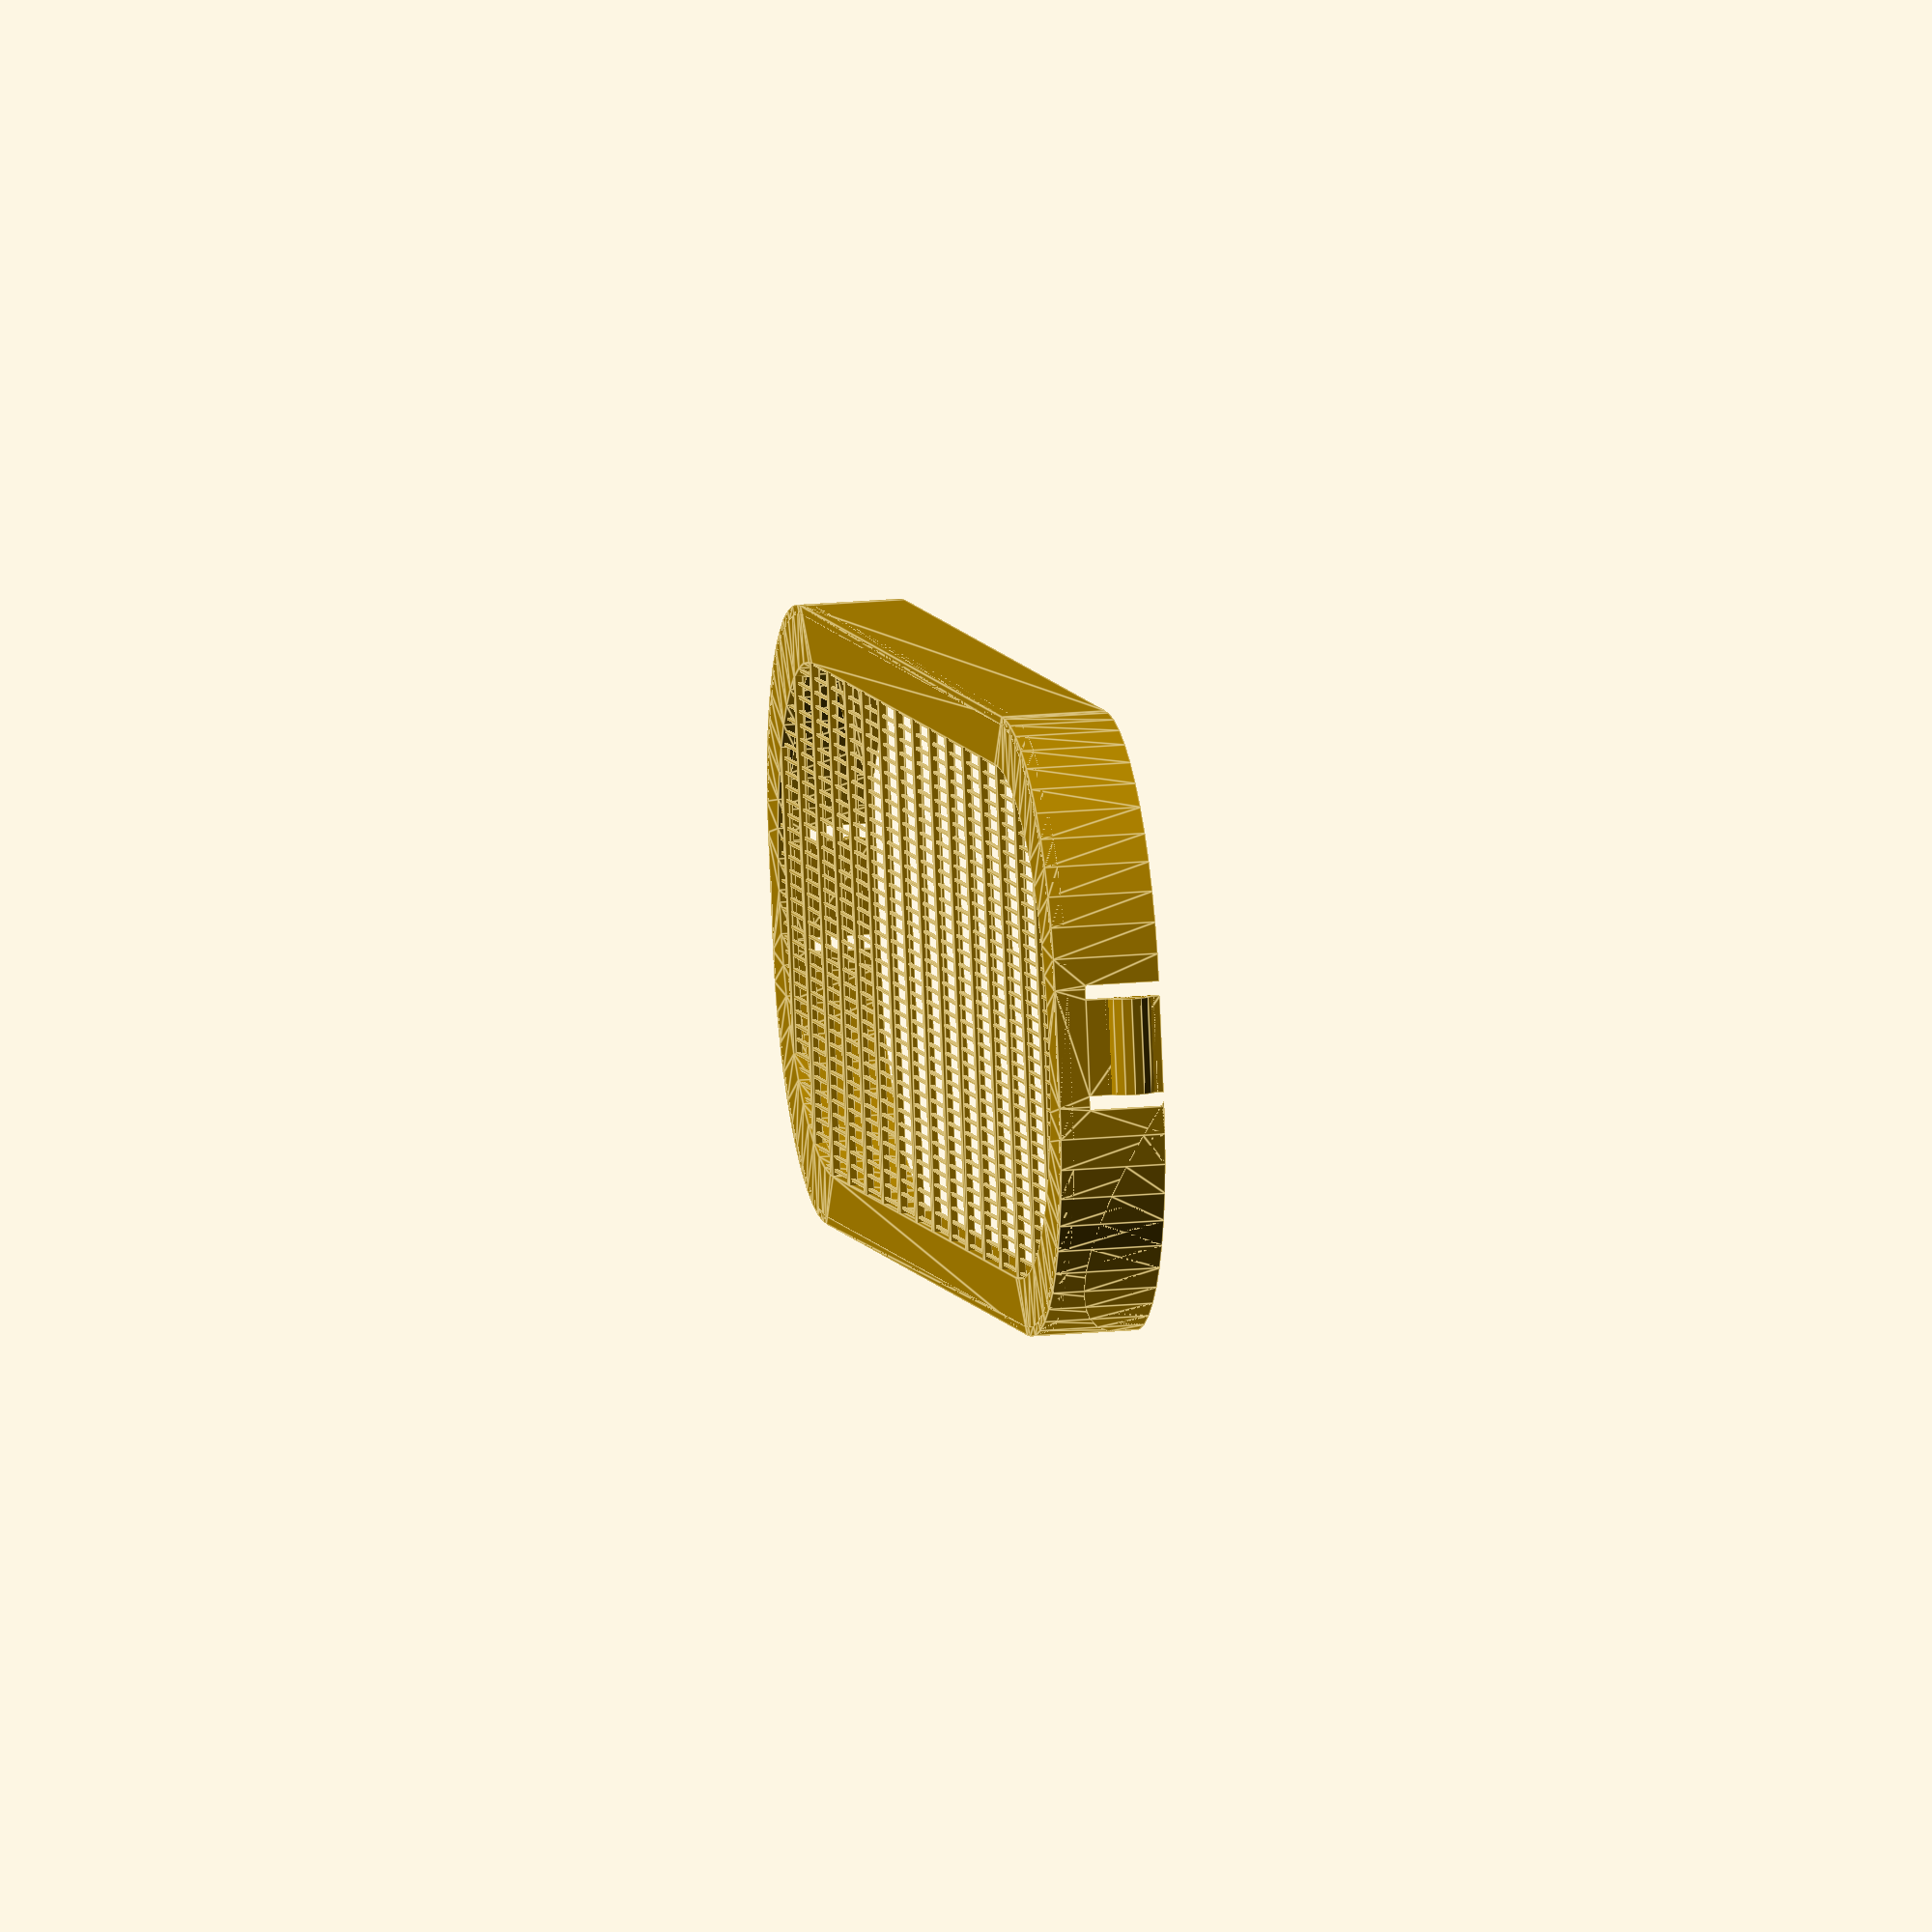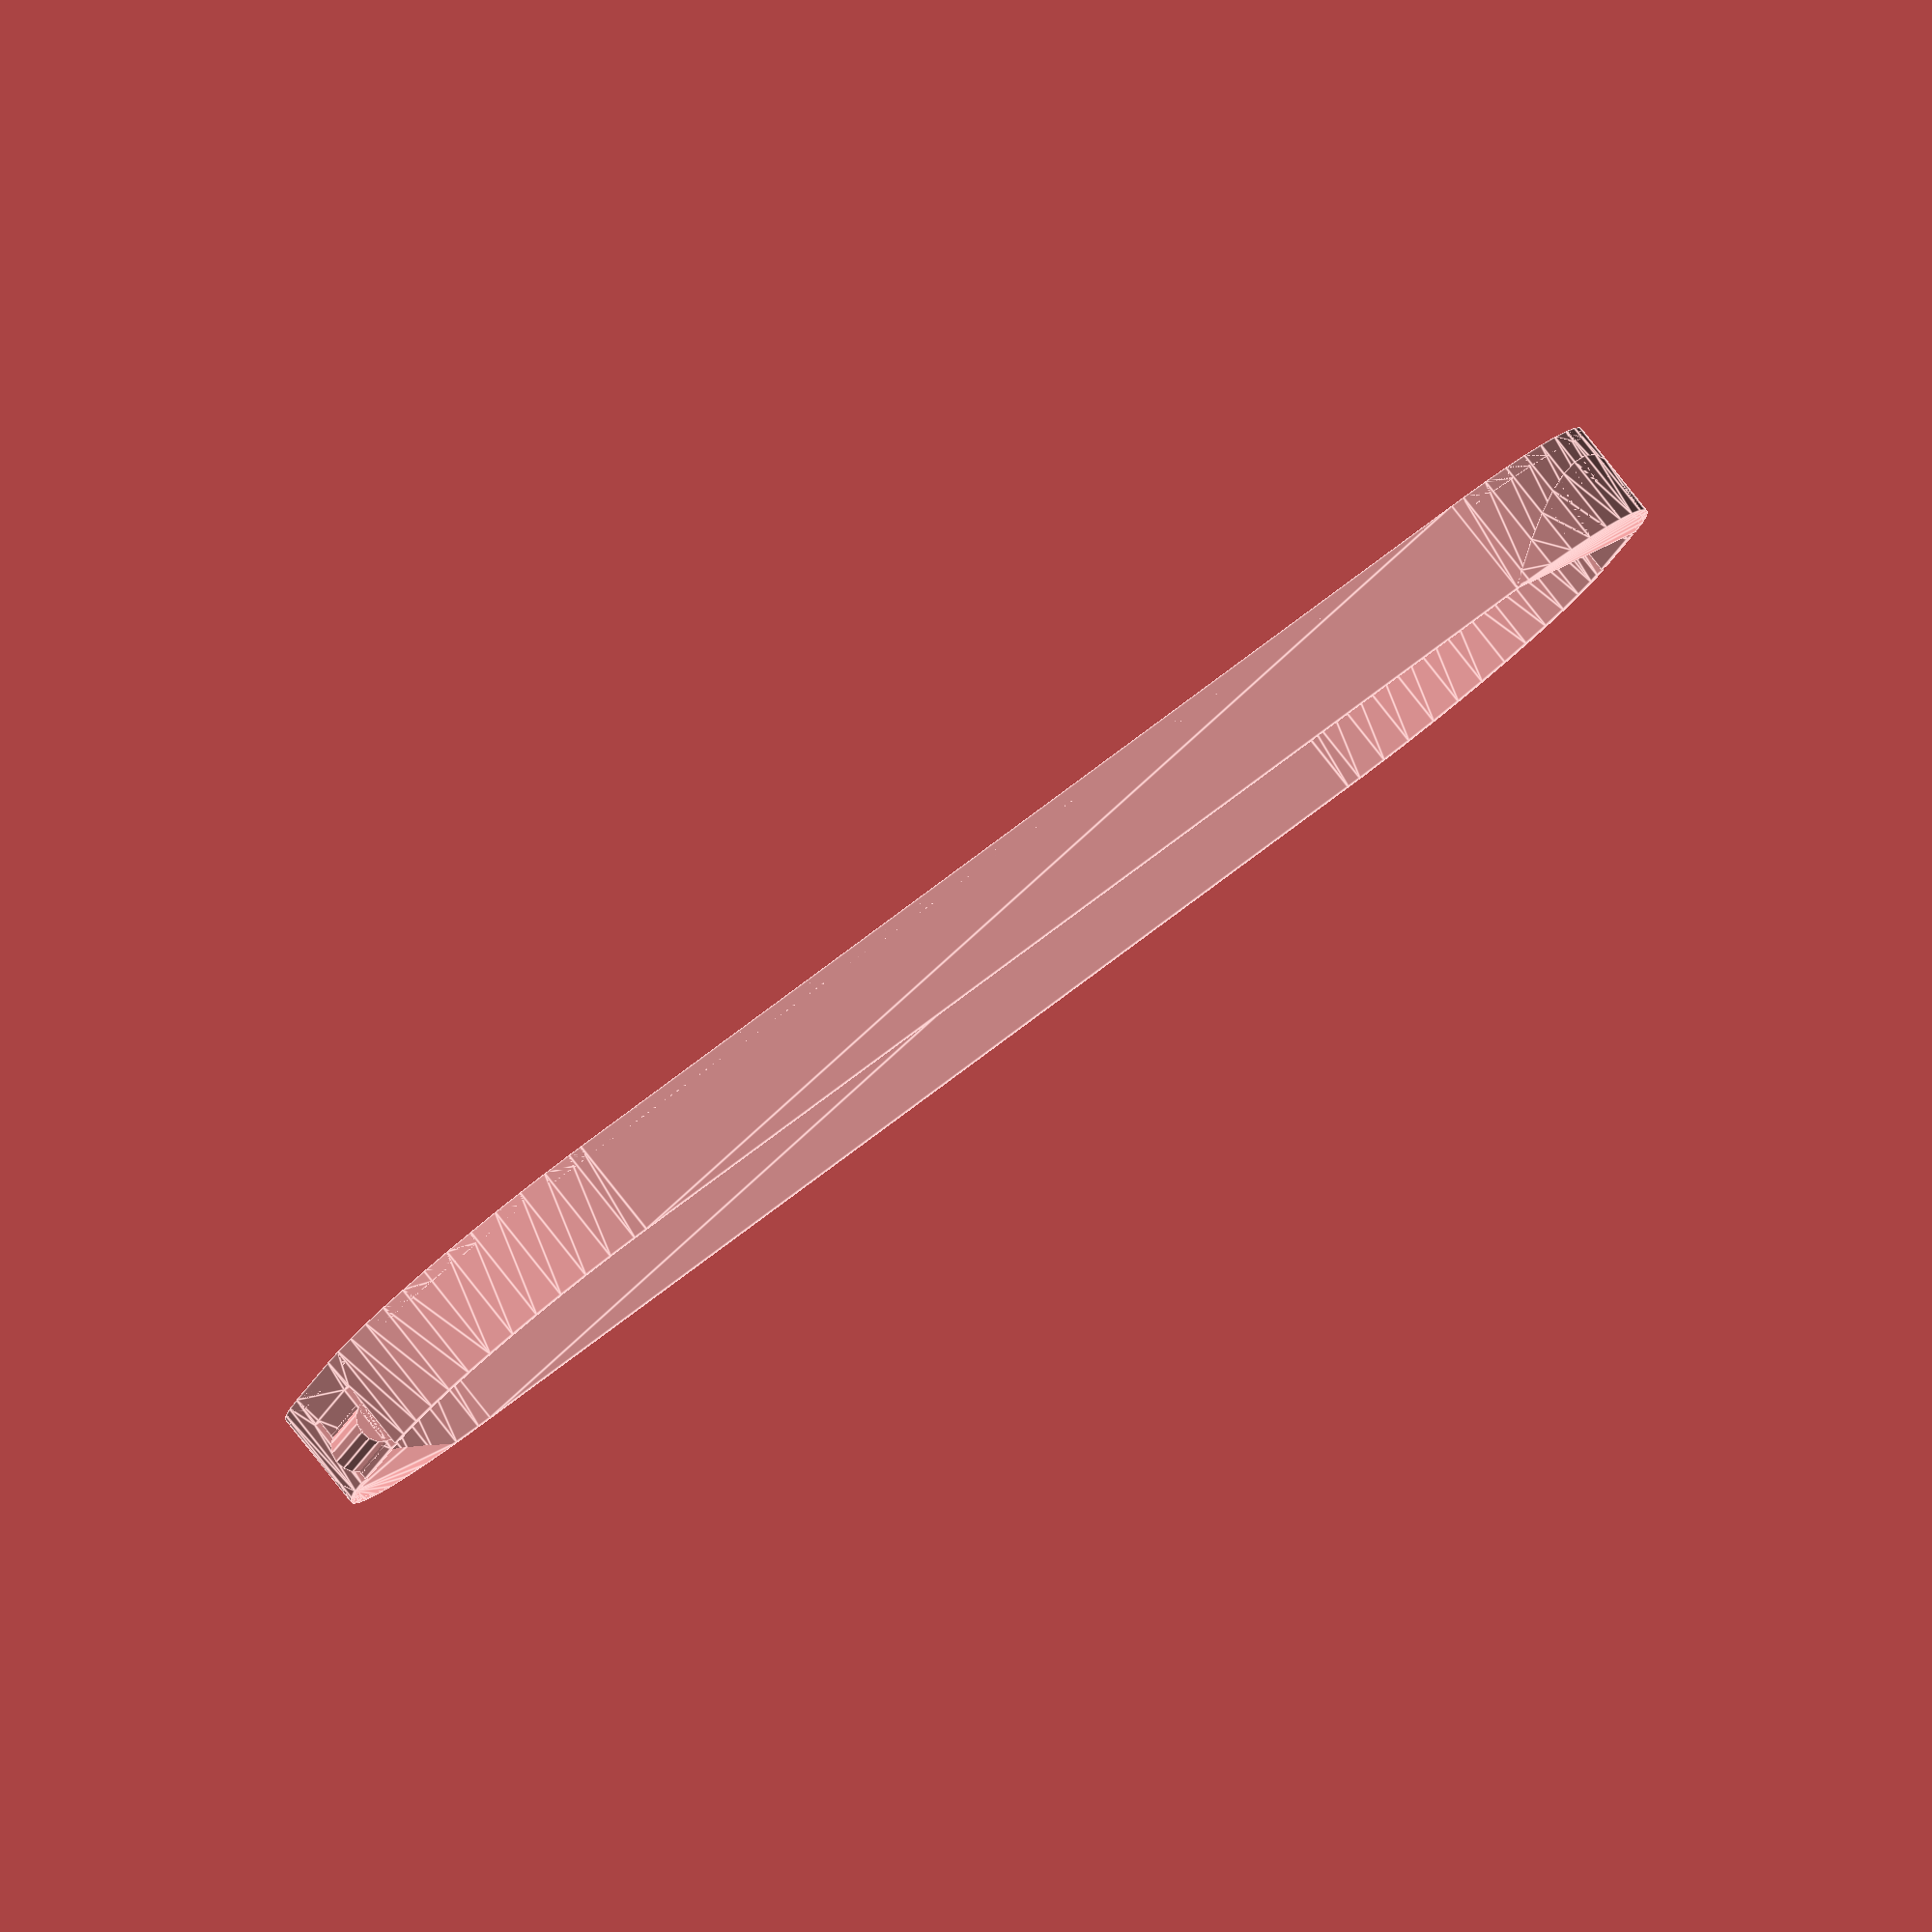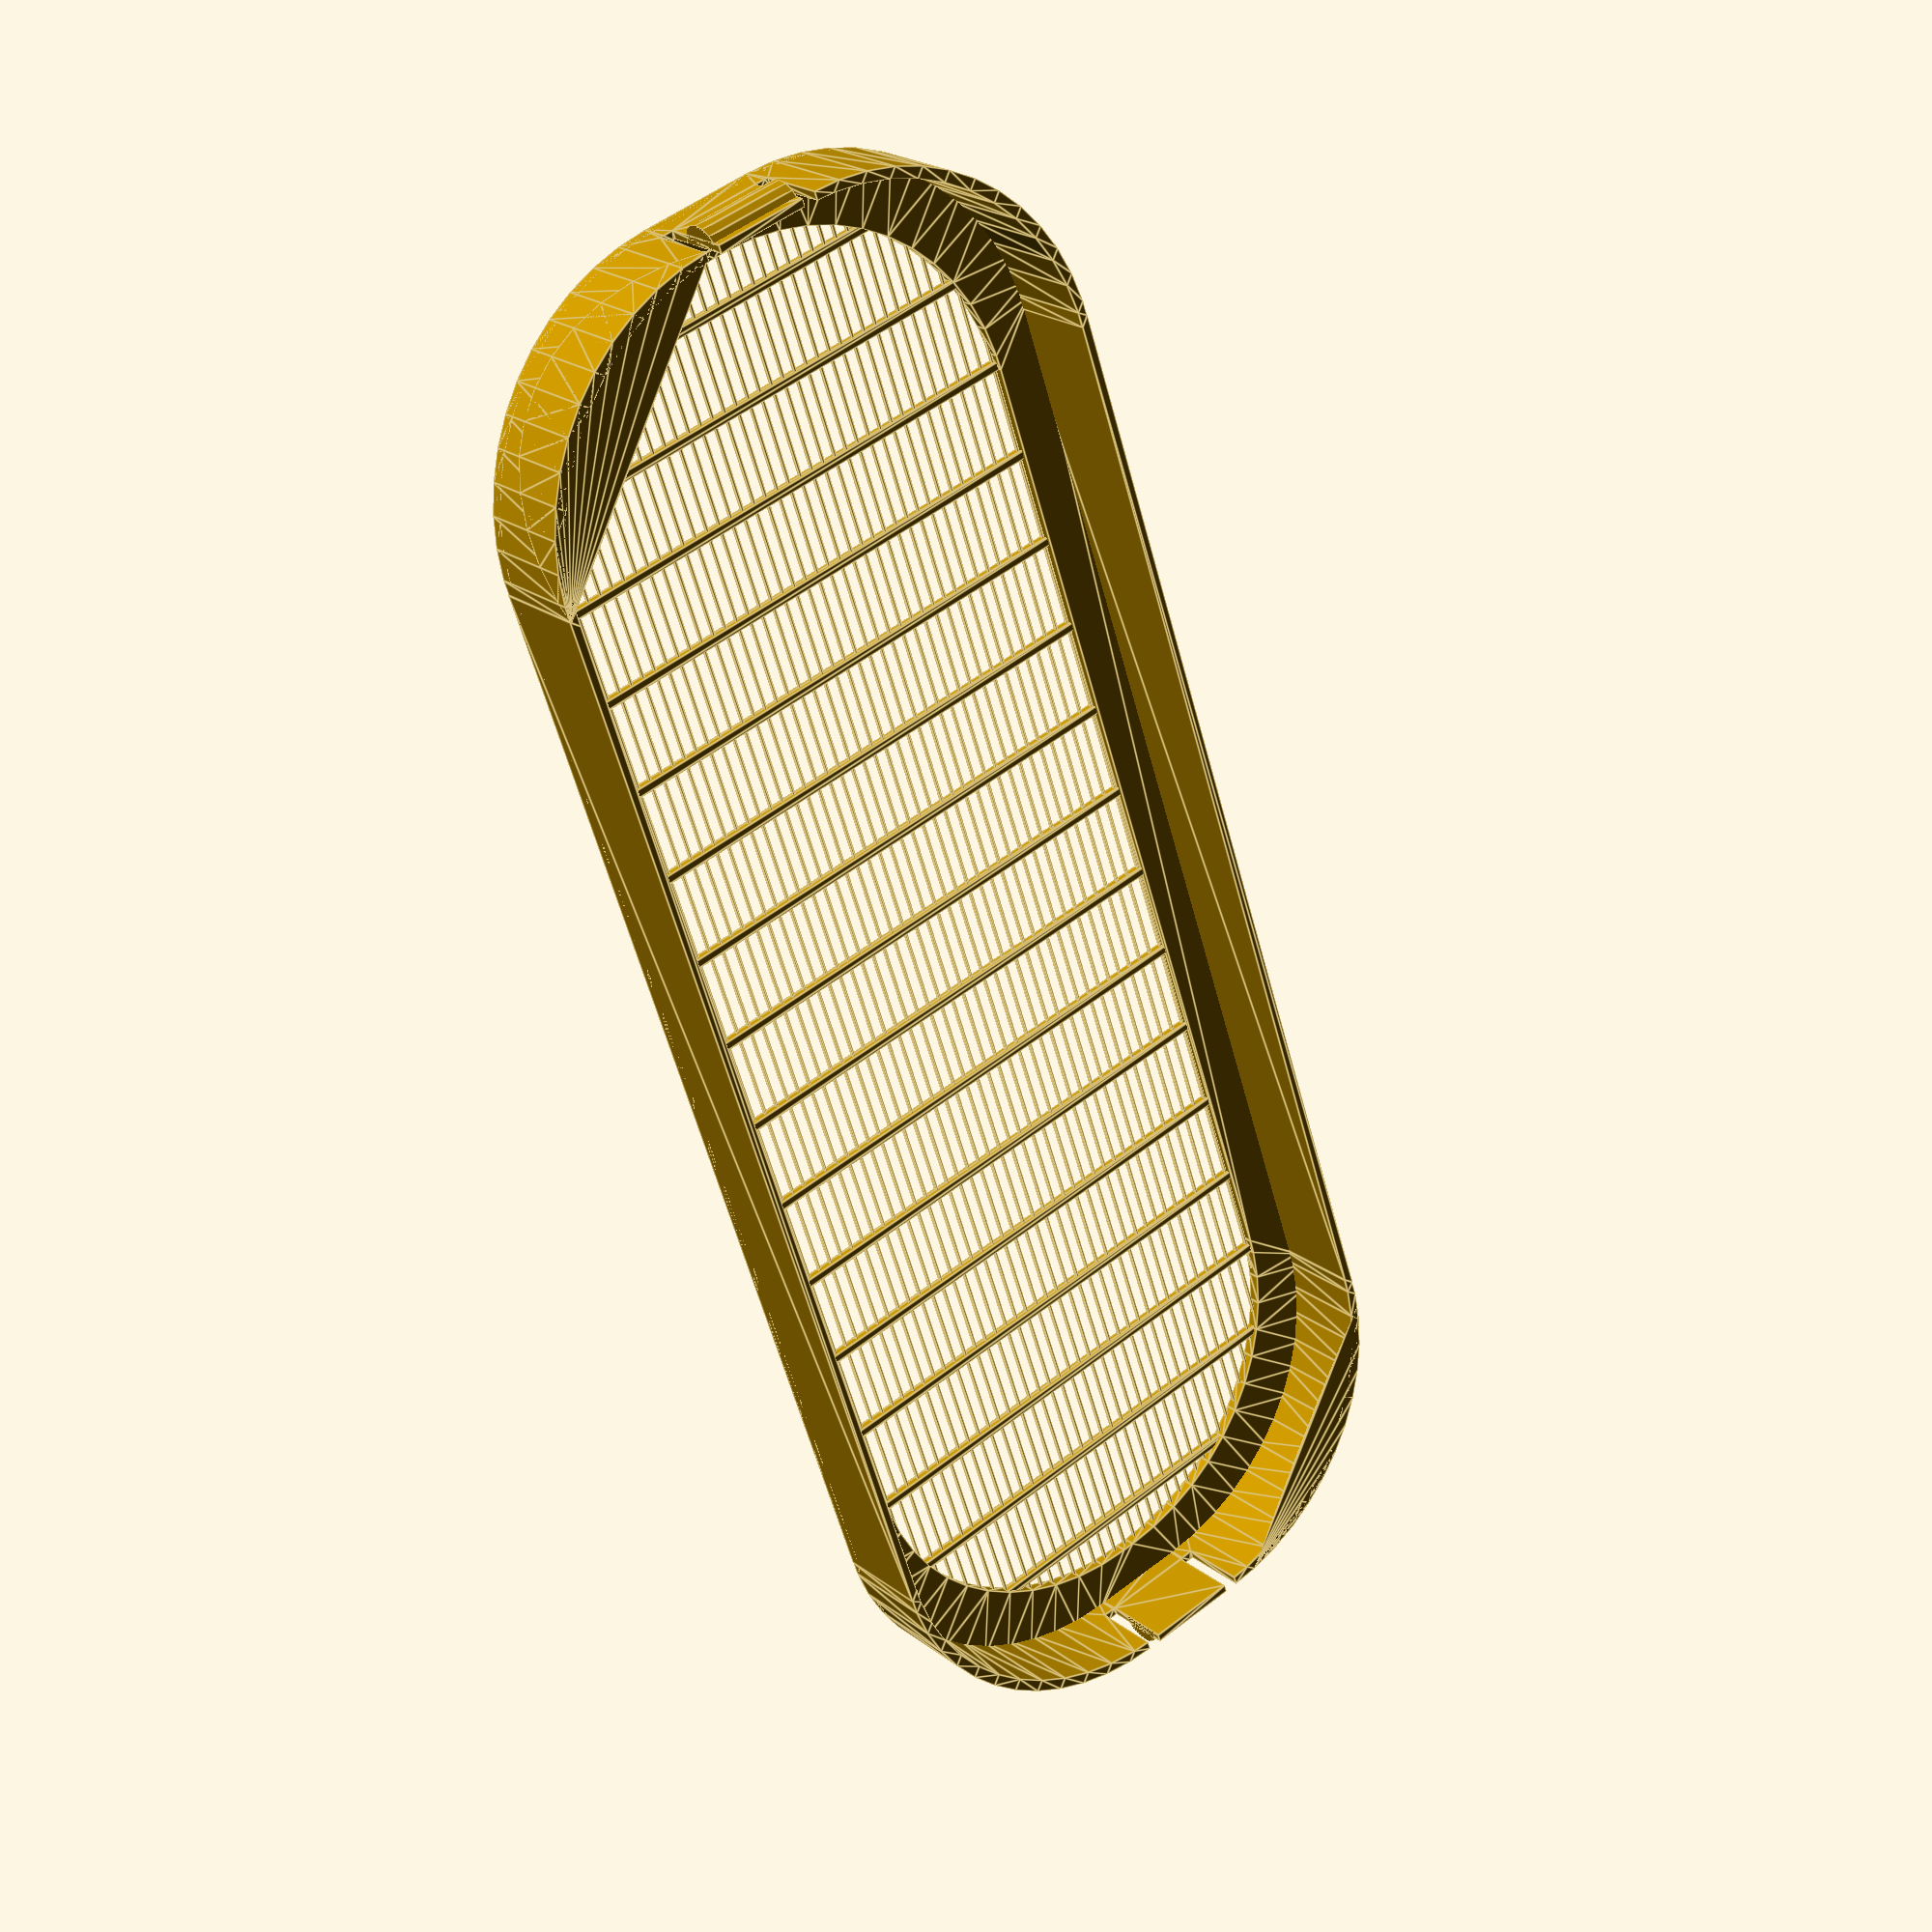
<openscad>
horizontal_spacing = 11.2;
vertical_spacing = 1.6;
tolerance = 0.7;
net_rim = 6;
net_thickness = 0.35;
layer_height = 0.35;
wall_thickness = 1;
wall_height = 12;
tab_size = 12;
base_thickness = 1.5;
base_width = 192;
base_height = 71.8;
corner_radius = 28.5;

catch_width = 11;
catch_height = 5;
catch_stickout = 1.5;
catch_from_top = 1;
catch_separation = 1.6;
catch_cutaway_start = 2;

module dummy() {}

width = base_width-tolerance*2;
height = base_height-tolerance*2;

xsize = width;
ysize = height;
nudge = 0.01;

module netRectangle() {
    render(convexity=12)
    linear_extrude(height=net_thickness*3) 
    for (i=[0:xsize/horizontal_spacing]) {
        translate([horizontal_spacing*i,0,0]) square([layer_height*3,ysize]);
    }

    render(convexity=12)
    translate([0,0,net_thickness-nudge])
    linear_extrude(height=net_thickness+nudge) 
    for (i=[0:ysize/vertical_spacing]) {
        translate([0,vertical_spacing*i,layer_height]) 
        square([xsize,net_thickness]);
    }
}

/*module oval(inset) {
   translate([height/2,height/2]) circle(d=height-2*inset);
   translate([width-height/2,height/2]) circle(d=height-2*inset);
   translate([height/2,inset]) square(size=[width-height,height-inset*2]);
}*/

module oval(inset) {
    for (i=[0:1]) {
        dx = (width-2*corner_radius-2*inset)*i;
        translate([dx+corner_radius+inset,corner_radius+inset]) circle(r=corner_radius, $fn=50);
        translate([dx+corner_radius+inset,height-corner_radius-inset]) circle(r=corner_radius, $fn=50);
        translate([dx+inset,corner_radius+inset]) square([corner_radius*2,height-2*inset-2*corner_radius]);
    }
    translate([corner_radius+inset,inset]) square([width-2*inset-2*corner_radius,height-2*inset]);
}

module netOval() {
    intersection() {
        netRectangle();
        translate([0,0,-nudge]) linear_extrude(height=wall_height) oval(net_rim-nudge);
    }
}

module base() {
    linear_extrude(height=base_thickness) difference() {
        oval(0);
        oval(net_rim);
    }
}

module catchCut() {
    translate([0,0,base_thickness+catch_cutaway_start]) cube([wall_thickness*4, catch_separation, wall_height-(base_thickness+catch_cutaway_start)+nudge]);
}

module sides() {
    render(convexity=10)
    difference() {
        linear_extrude(height=wall_height) difference() {
            oval(0);
            oval(wall_thickness);
        }
        translate([0,height/2-catch_width/2-catch_separation,0]) catchCut();
        translate([0,height/2+catch_width/2,0]) catchCut();
        translate([width-3*wall_thickness-nudge,height/2-catch_width/2-catch_separation,0]) catchCut();
        translate([width-3*wall_thickness-nudge,height/2+catch_width/2,0]) catchCut();
    }
}

module filled() {
    linear_extrude(height=wall_height) oval(0);
}

module tab1() {
    rotate([-90,0,0]) linear_extrude(height=height) polygon(points=[[0,0],[0,tab_size],[tab_size,0]]);
}

module tabs() {
    inset=(sqrt(2)-1)*corner_radius/sqrt(2);
    render(convexity=10)
    intersection() 
    {
        filled();
        union() {
            rotate([0,0,45])
            translate([inset,-height/2,wall_height])
            tab1();
            translate([width,height-inset,0])
            rotate([0,0,180+45])
            translate([0,-height/2,wall_height])
            tab1();
        }
    }
}

/*
module topnet_rim() {
    difference() {
        translate([0,0,wall_height-2])
        minkowski()
        {
            linear_extrude(height=0.01)
            difference() {
                oval(0);
                oval(1);
            }
            cylinder(h=2,r1=0,r2=2);
        }
        linear_extrude(height=wall_height+0.01+nudge) oval(0);
    }
}*/

module catch() {
    b = catch_height/2;
    // b^2 + (r - catch_stickout)^2 = r^2
    // b^2 + r^2 + cs^2 - 2 r cs = r^2
    // b^2 + cs^2 = 2r cs
    // r = (b^2 + cs^2) / 2cs
    corner_radius = (b*b + catch_stickout*catch_stickout) / (2*catch_stickout);
    translate([0,0,catch_height/2+wall_height-catch_height-catch_from_top])
    rotate([90,0,0])
    intersection() {
    render(convexity=10)
        translate([corner_radius-catch_stickout,0,0]) cylinder(r=corner_radius, h=catch_width, $fn=16);
    render(convexity=10)
        translate([-corner_radius*2,-corner_radius,0]) cube([corner_radius*2, corner_radius*2, catch_width]); 
    }
}

module catches() {
    translate([0,height/2+catch_width/2,0])
    catch();
    translate([width,height/2-catch_width/2,0]) rotate([0,0,180]) catch();
}


netOval();
base();
sides();
tabs();
catches();

</openscad>
<views>
elev=340.6 azim=13.7 roll=259.9 proj=o view=edges
elev=276.5 azim=199.8 roll=321.6 proj=o view=edges
elev=338.9 azim=71.4 roll=323.3 proj=p view=edges
</views>
